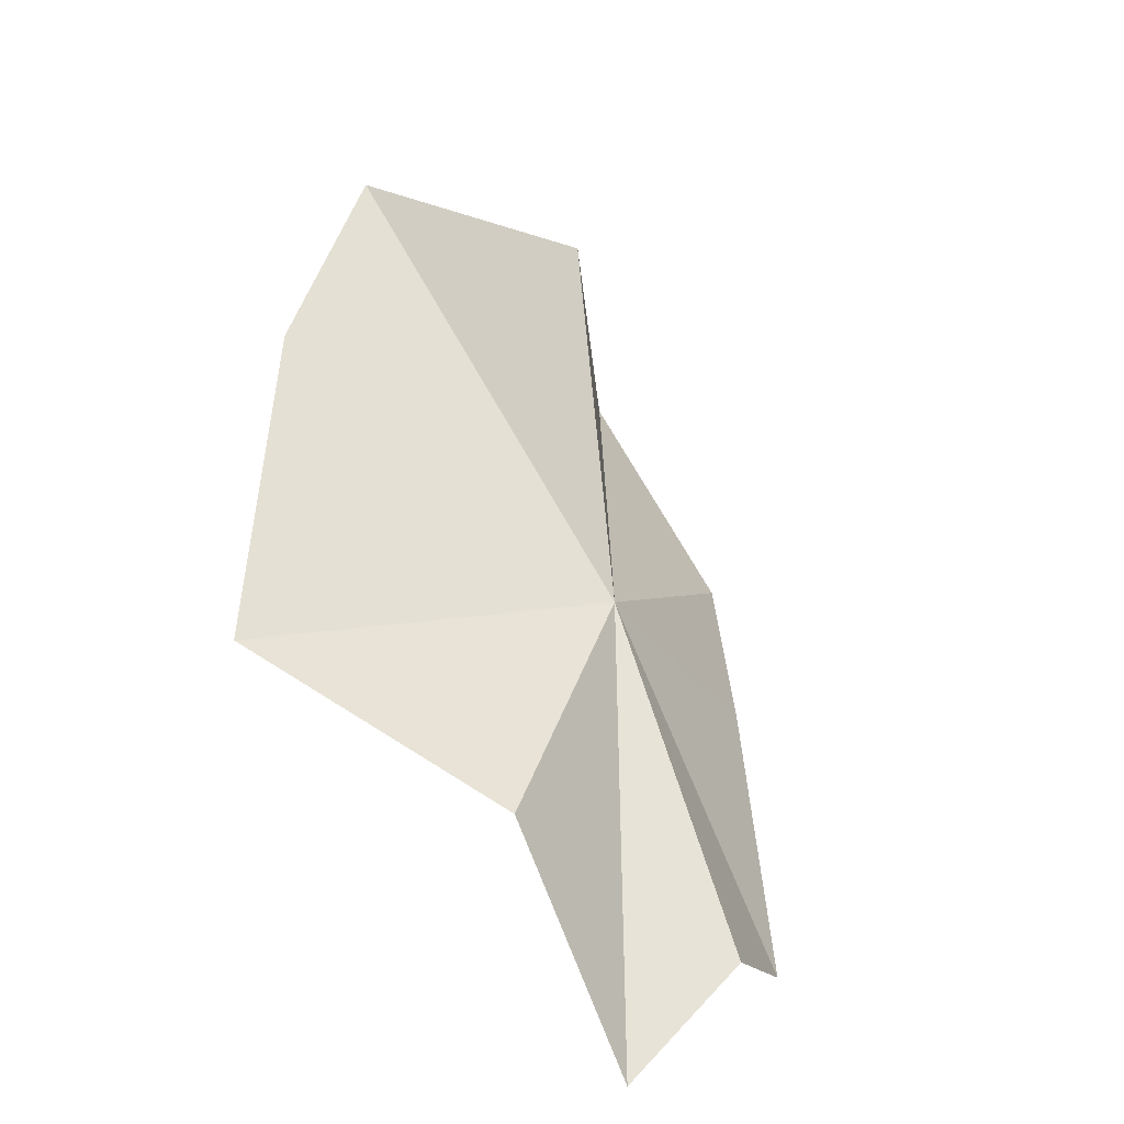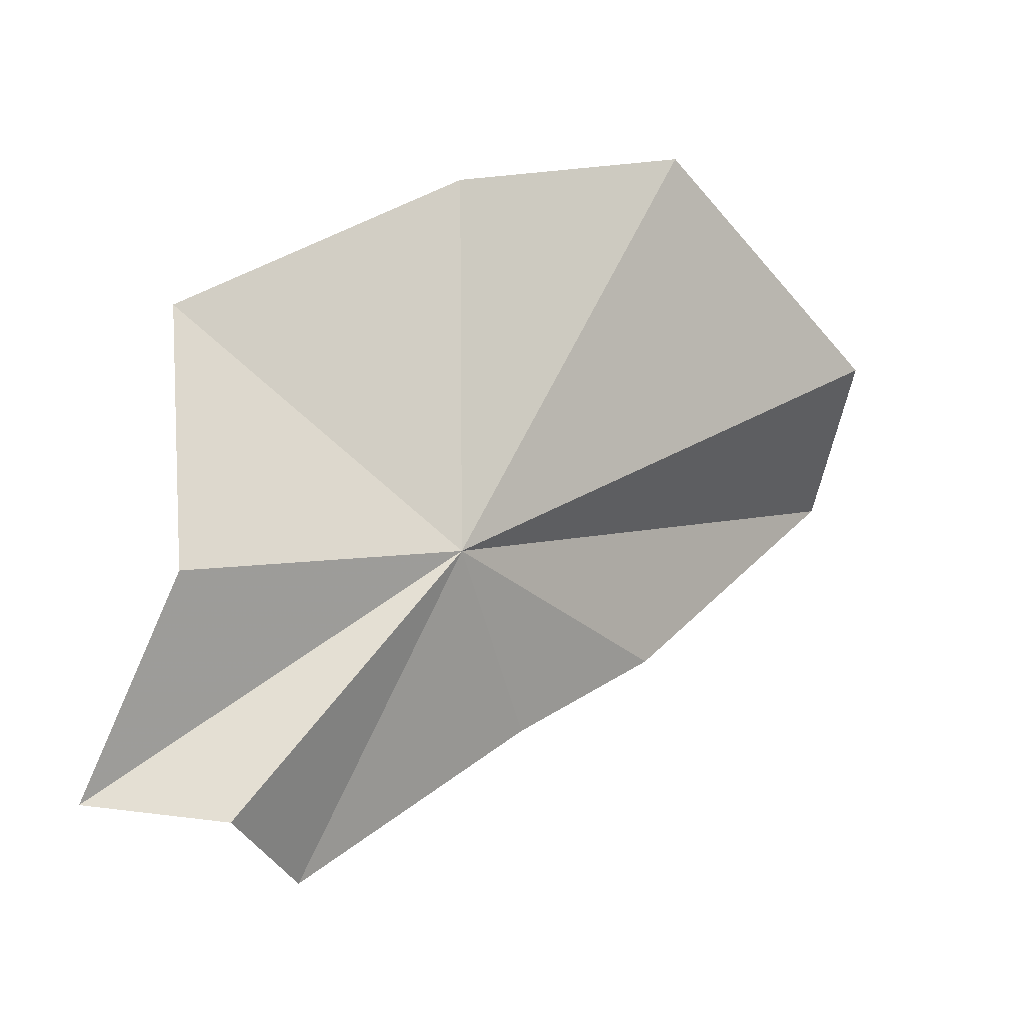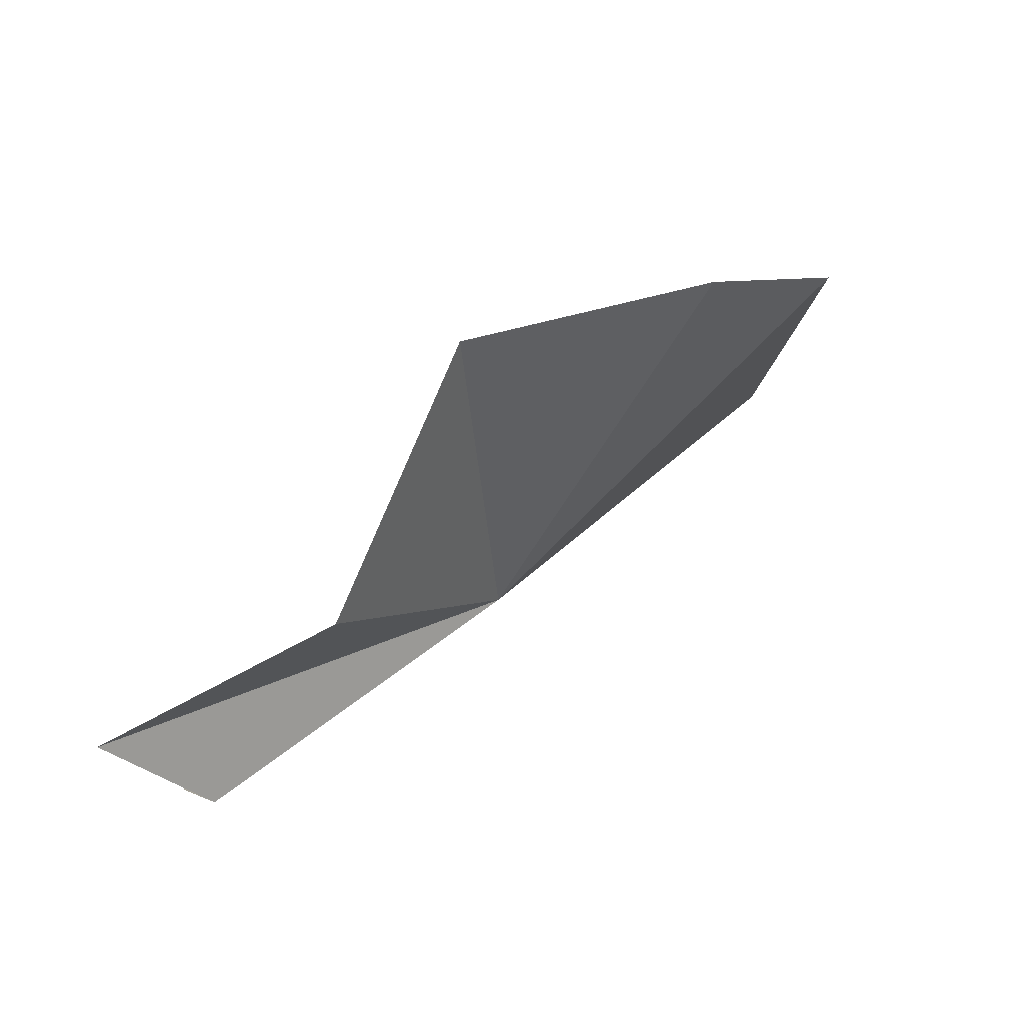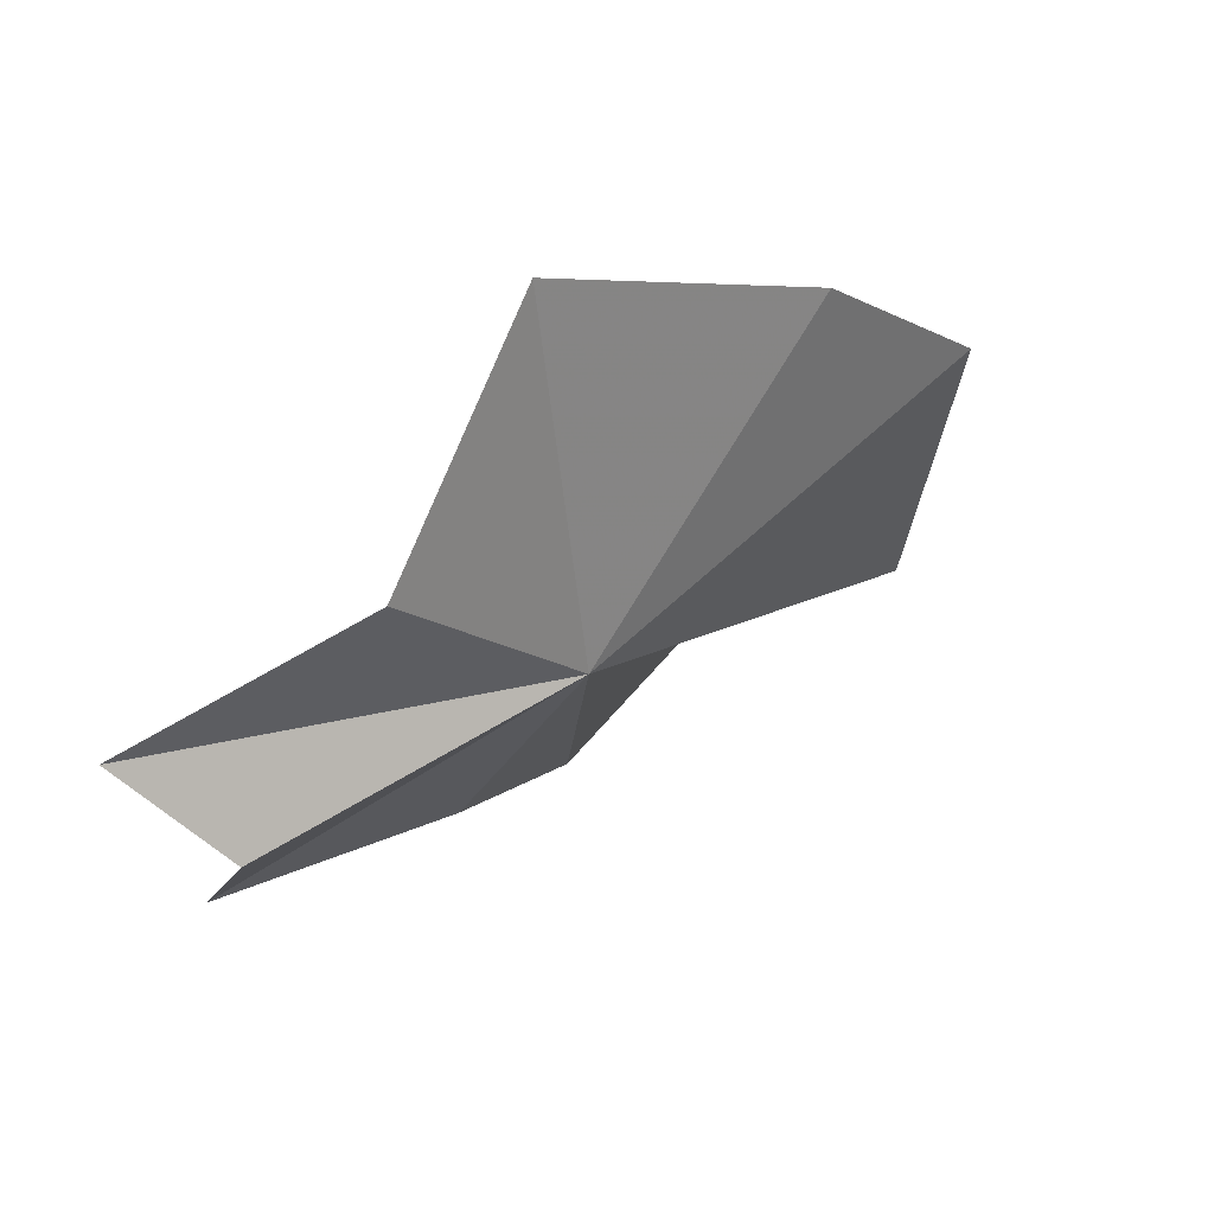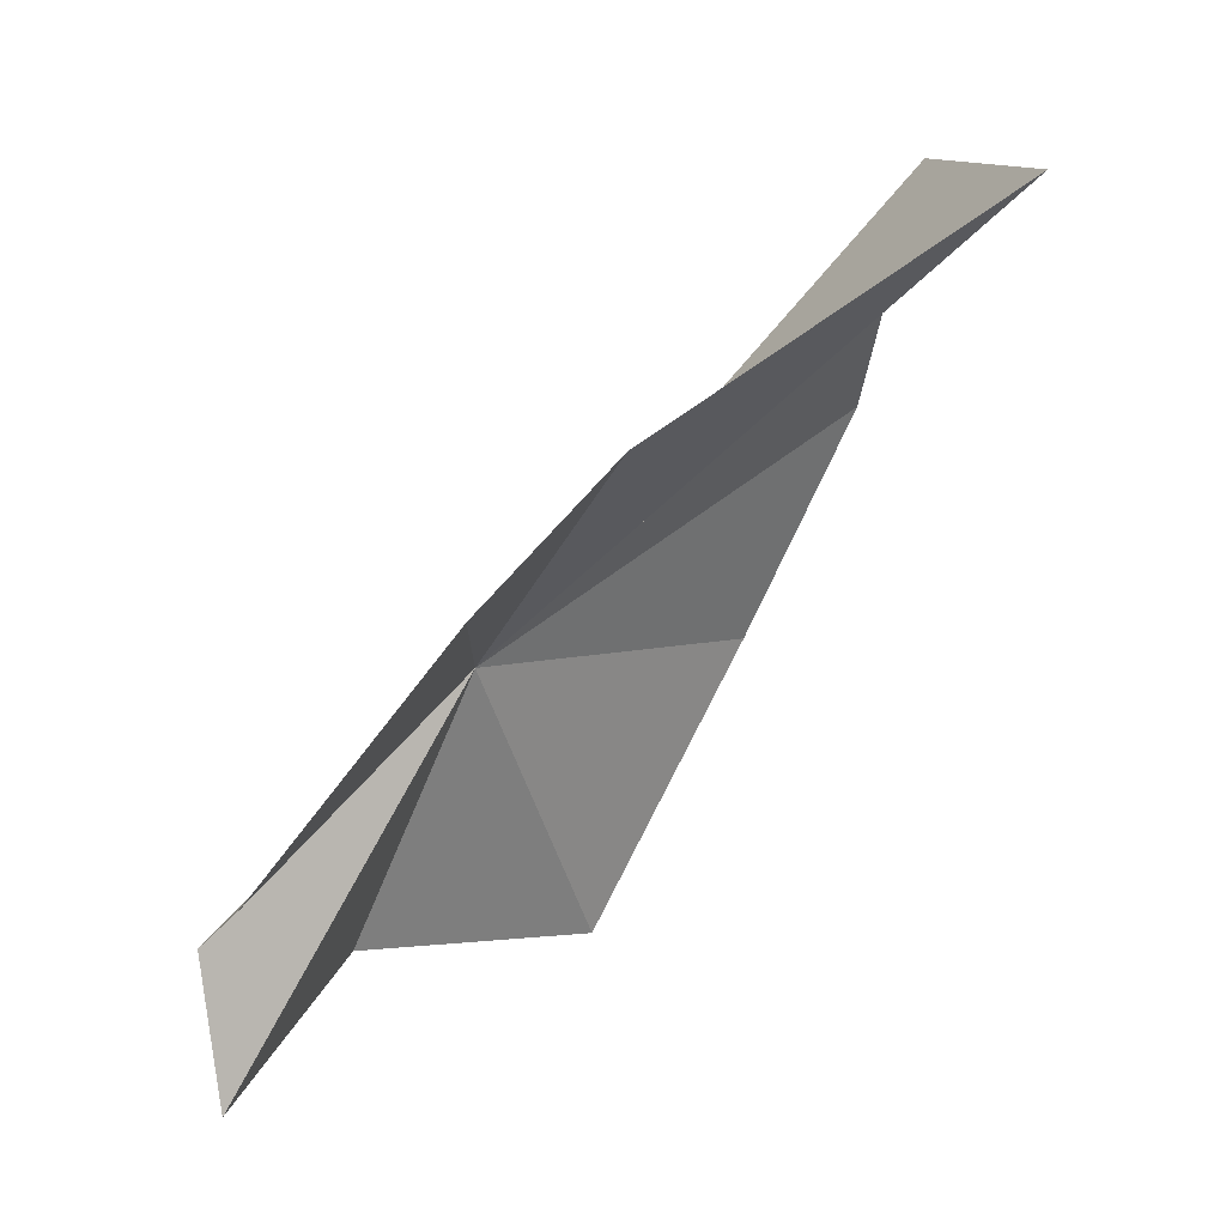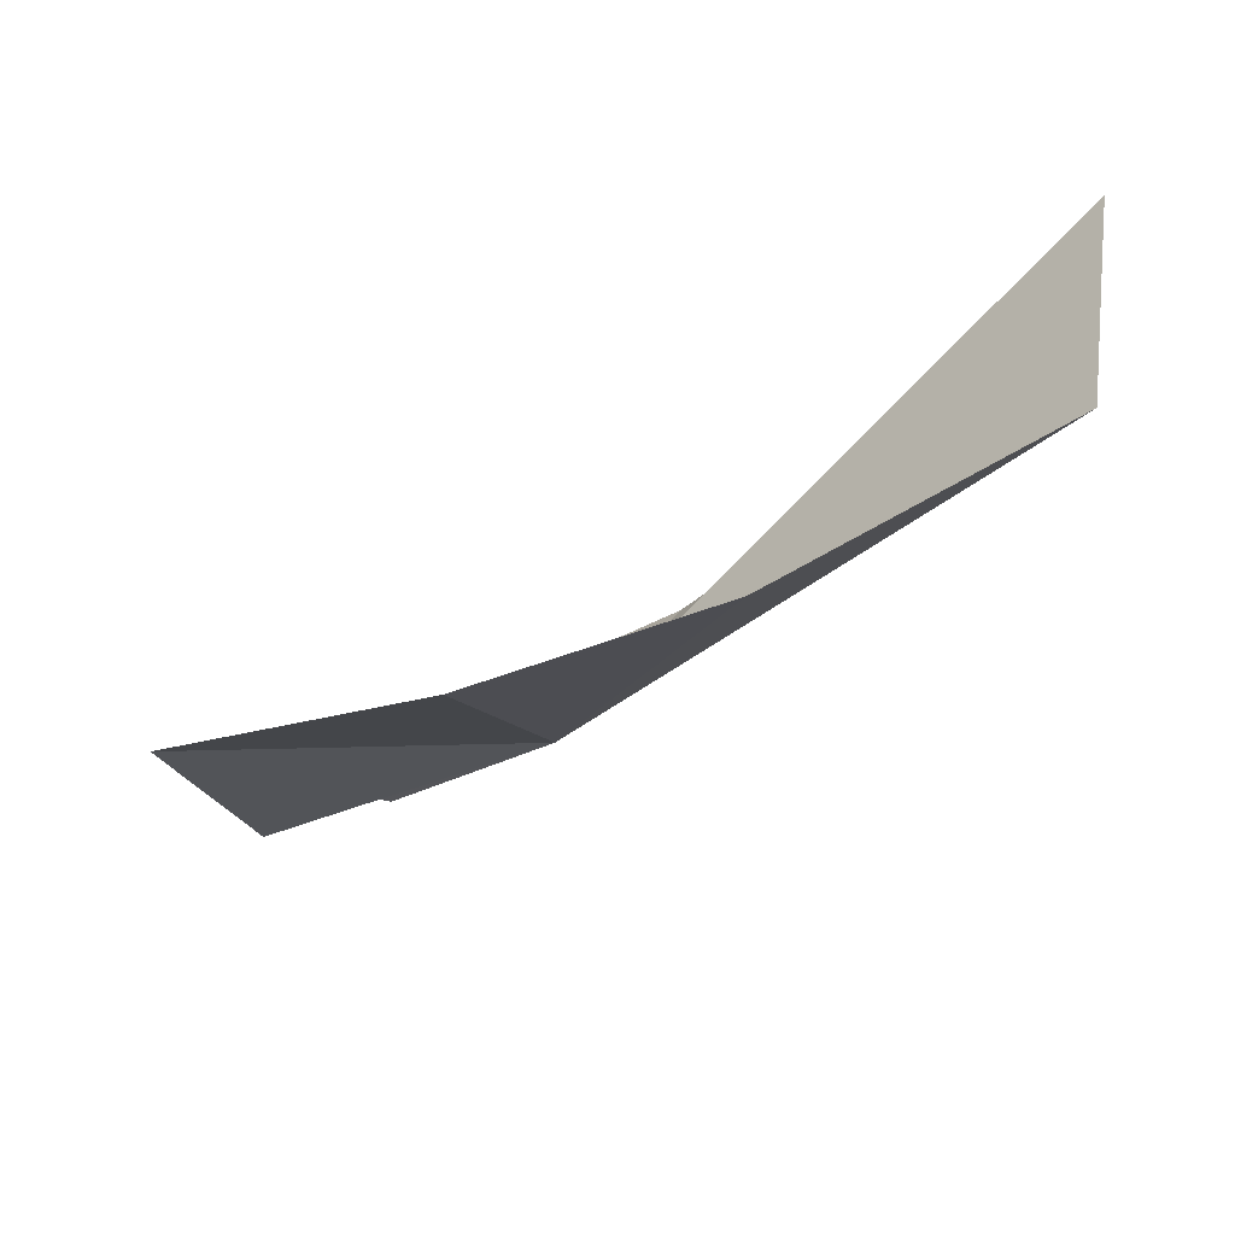
<metadata>
{"format":"obj","ext":"obj","renderer":"f3d","projection":"perspective","resolution":1024,"background":"white","views":[{"elev":14.1,"azim":-45.6,"up":"+Z"},{"elev":-59.0,"azim":-35.6,"up":"+Y"},{"elev":-24.8,"azim":-82.0,"up":"+Y"},{"elev":-41.0,"azim":-80.5,"up":"+Y"},{"elev":-49.7,"azim":90.8,"up":"+Z"},{"elev":33.4,"azim":-21.0,"up":"+Y"}]}
</metadata>
<code>
v -23.67 -61.93 10.9
v -28.2 -66.57 3.442
v -29.07 -64.54 8.438
v -31.65 -59.79 11.3
v -25.47 -66.93 5.17
v -27.48 -56.42 16.11
v -22.96 -65.76 3.742
v -19.68 -61.78 7.599
v -23.09 -53.96 18.61
v -17.2 -58.88 9.31
v -15.64 -53.11 16.49
v -13.15 -51.48 11.97
f 1 3 2
f 1 4 3
f 1 2 5
f 1 6 4
f 1 5 7
f 1 7 8
f 1 9 6
f 1 8 10
f 1 11 9
f 1 10 12
f 1 12 11

</code>
